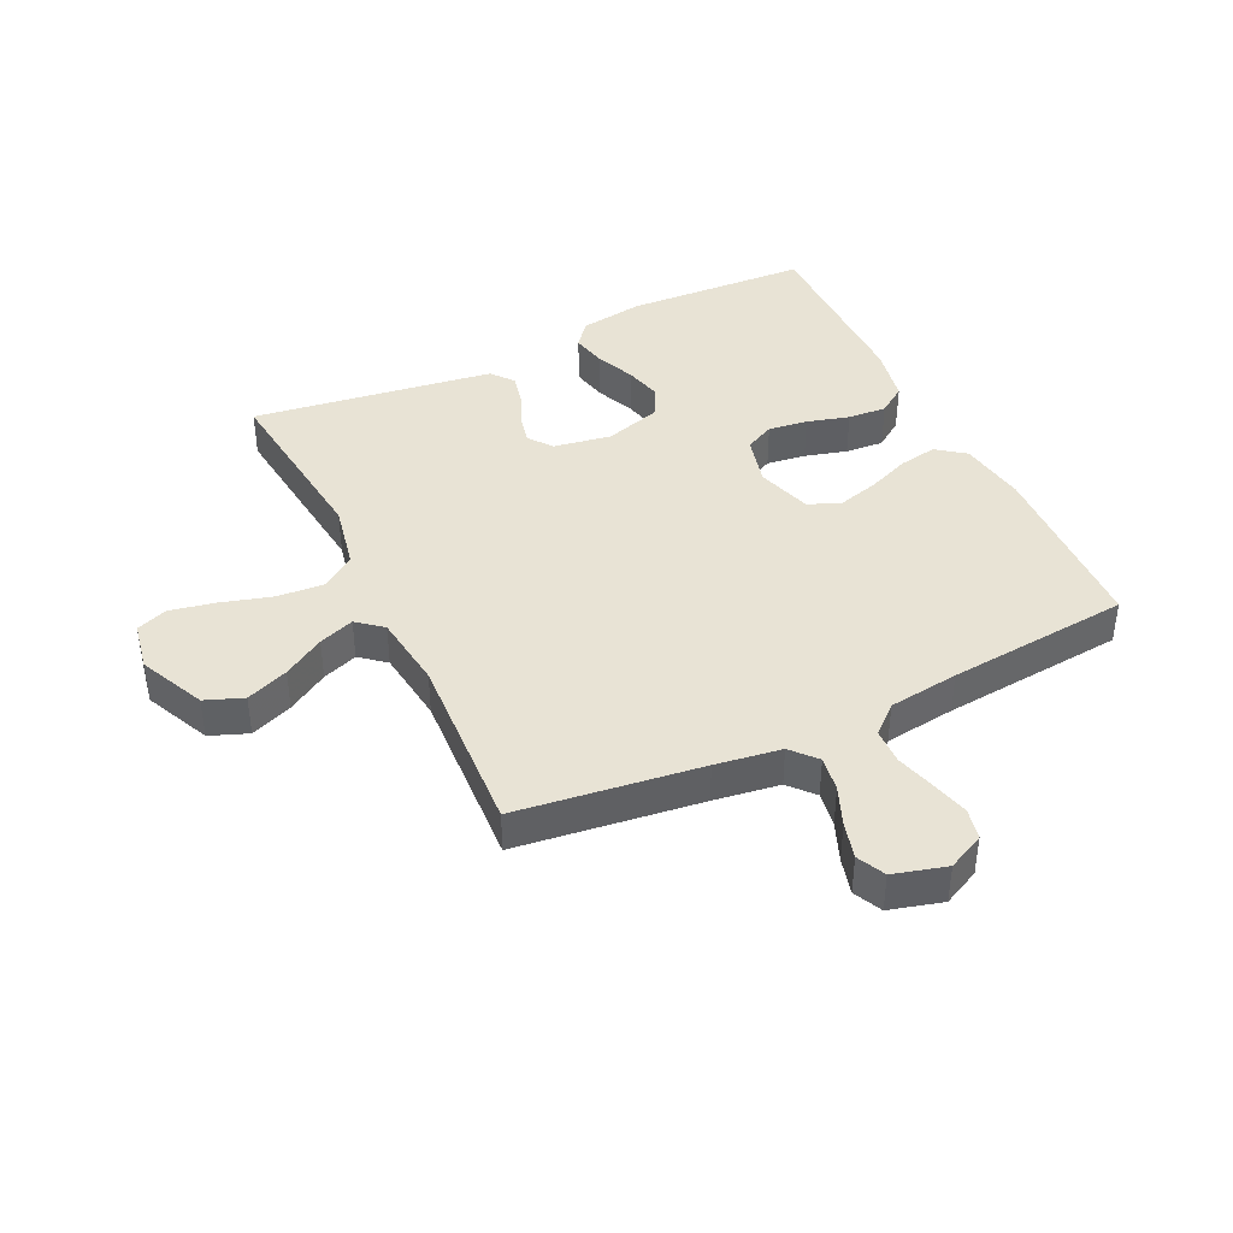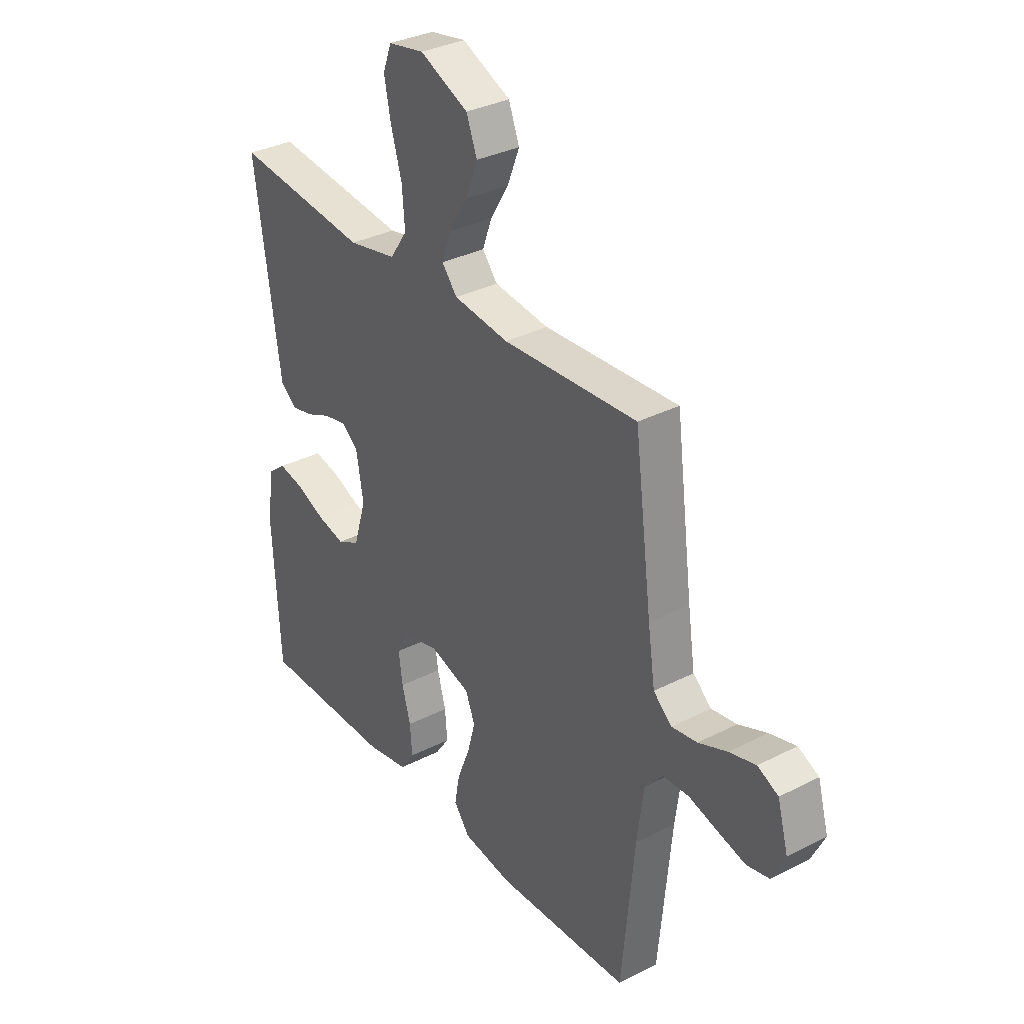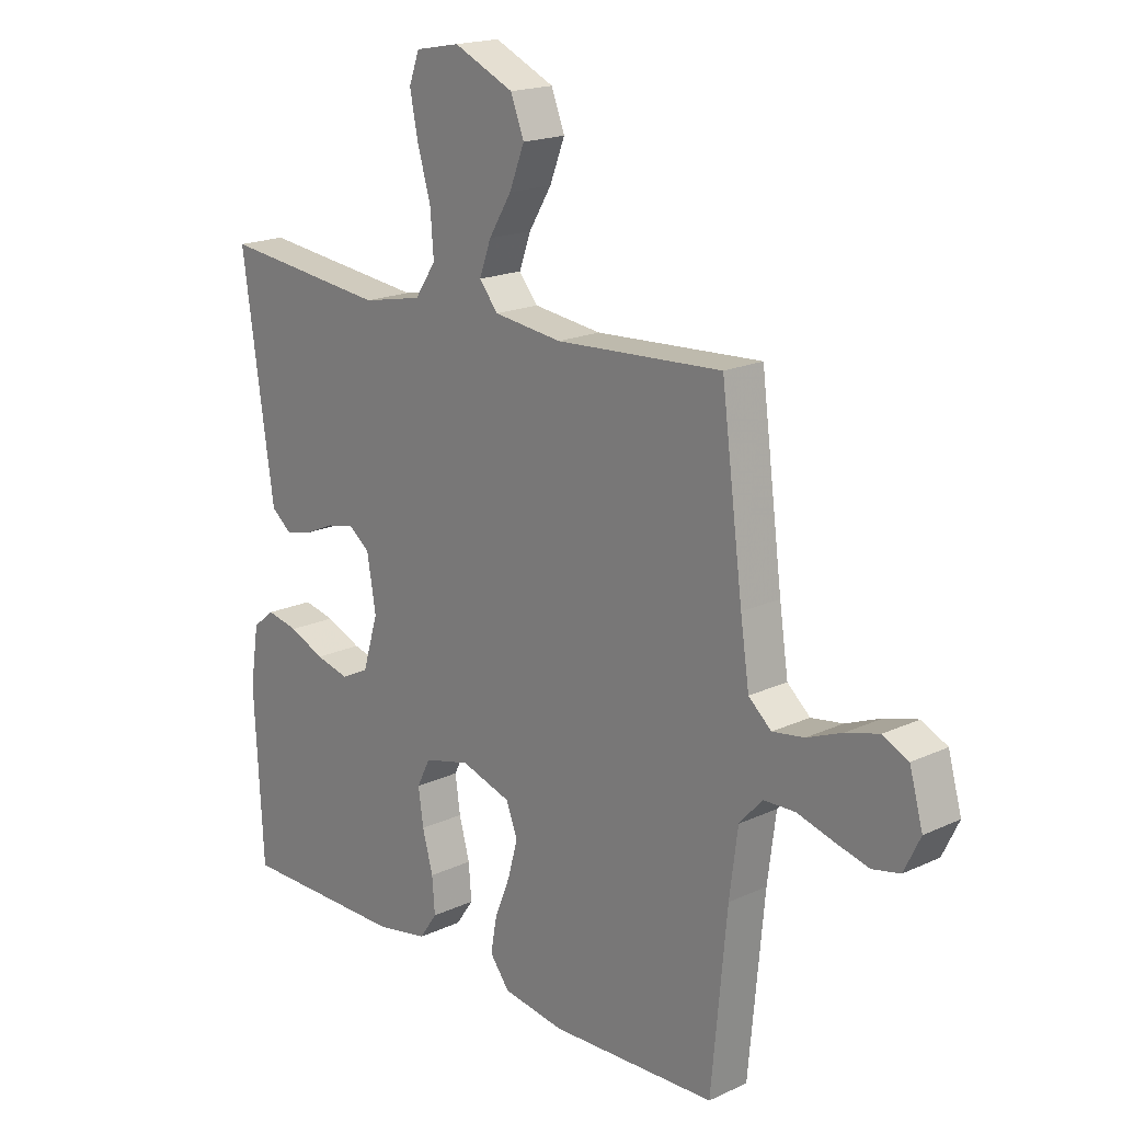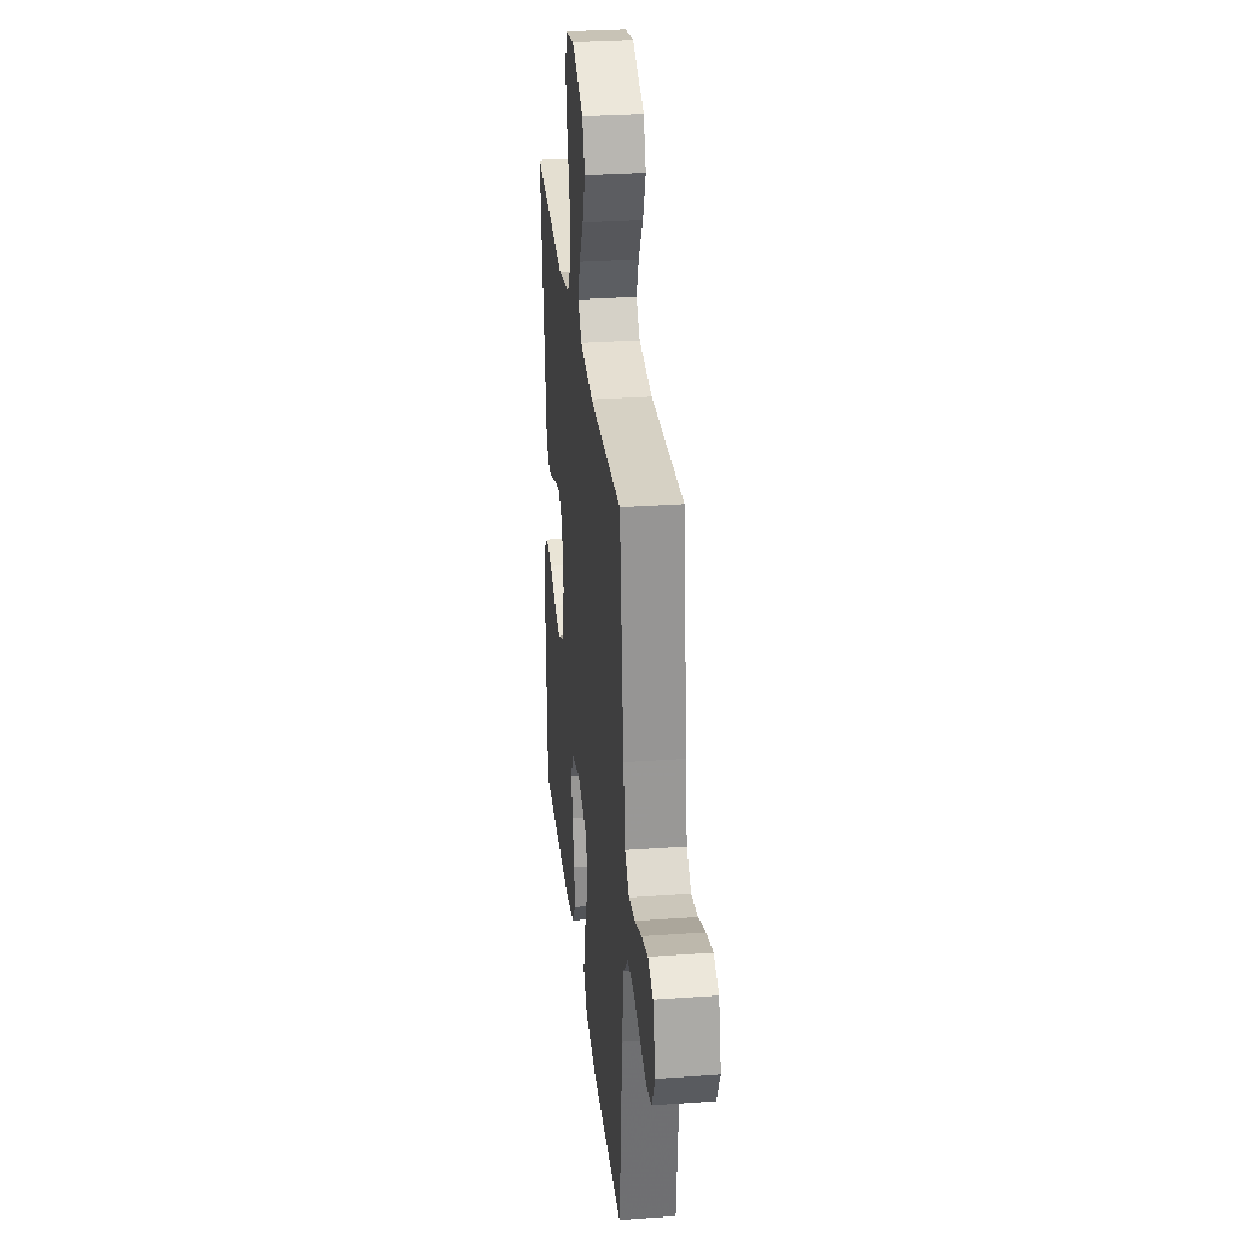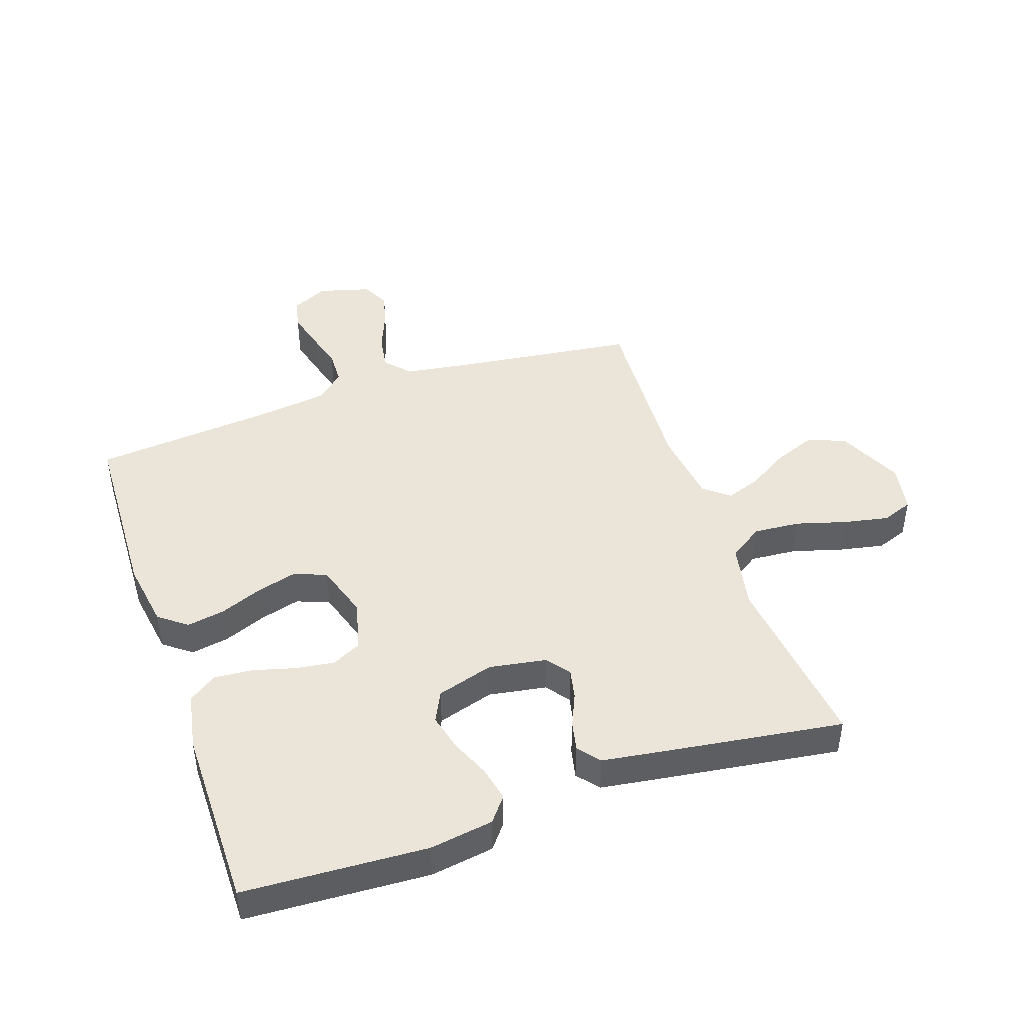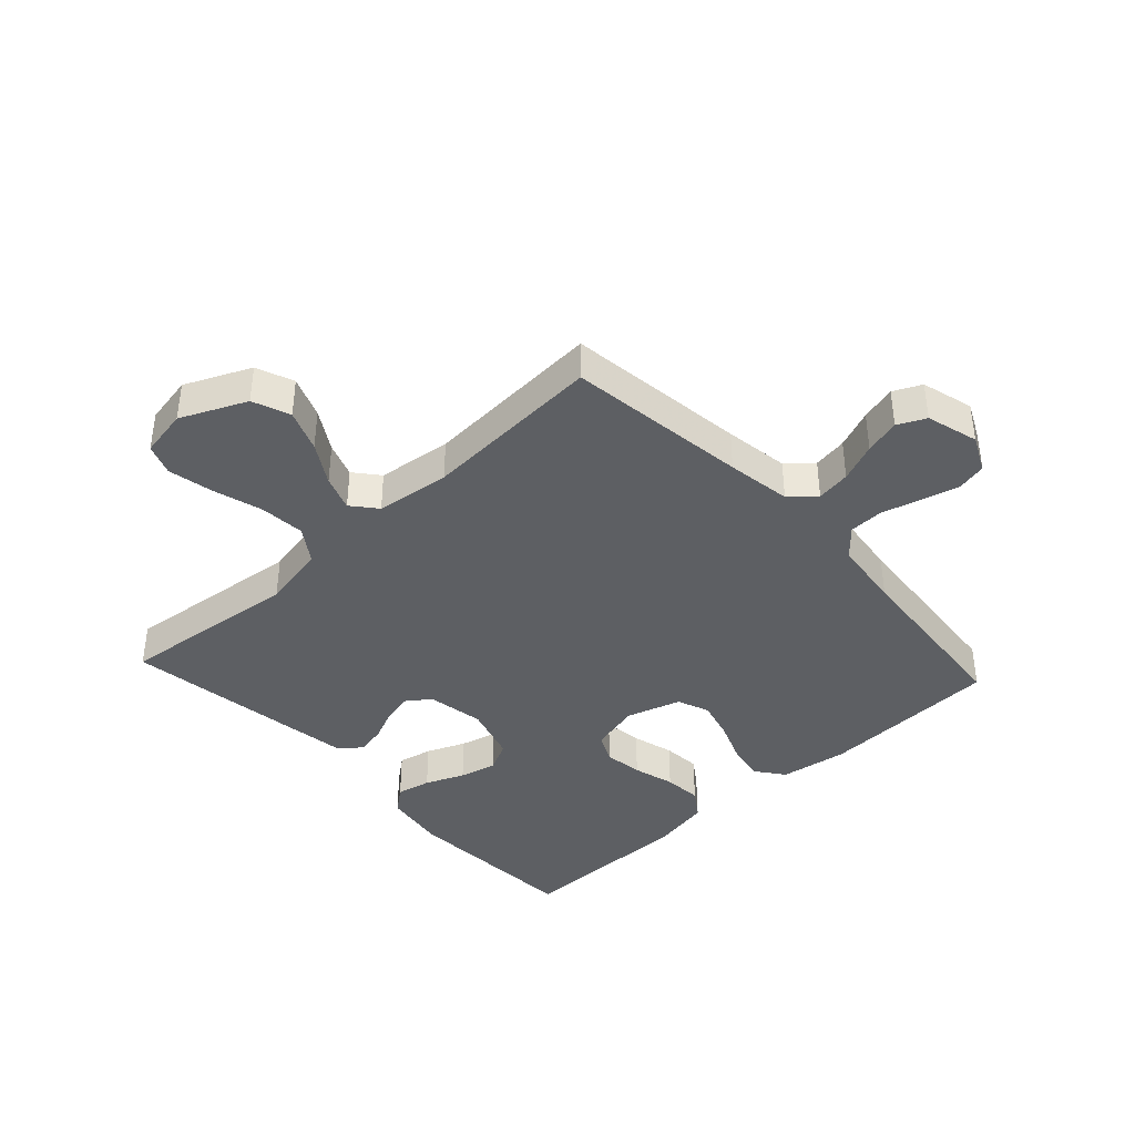
<metadata>
{"format":"obj","ext":"obj","renderer":"f3d","projection":"perspective","resolution":1024,"background":"white","views":[{"elev":41.1,"azim":64.3,"up":"+Y"},{"elev":33.3,"azim":54.9,"up":"+Z"},{"elev":18.4,"azim":48.2,"up":"+Z"},{"elev":30.3,"azim":83.8,"up":"+Z"},{"elev":44.8,"azim":-109.0,"up":"+Y"},{"elev":-40.0,"azim":42.7,"up":"+Y"}]}
</metadata>
<code>
v 0.5 0.07 0.5
v 0.539 0.07 0.2
v 0.555 0.07 0.093
v 0.596 0.07 0.057
v 0.653 0.07 0.066
v 0.717 0.07 0.092
v 0.776 0.07 0.108
v 0.822 0.07 0.086
v 0.846 0.07 0
v 0.817 0.07 -0.06
v 0.767 0.07 -0.071
v 0.705 0.07 -0.055
v 0.641 0.07 -0.037
v 0.584 0.07 -0.039
v 0.543 0.07 -0.085
v 0.528 0.07 -0.2
v 0.5 0.07 -0.5
v 0.2 0.07 -0.512
v 0.089 0.07 -0.495
v 0.054 0.07 -0.449
v 0.065 0.07 -0.387
v 0.093 0.07 -0.317
v 0.111 0.07 -0.251
v 0.09 0.07 -0.198
v 0 0.07 -0.17
v -0.083 0.07 -0.191
v -0.107 0.07 -0.239
v -0.098 0.07 -0.303
v -0.079 0.07 -0.372
v -0.074 0.07 -0.435
v -0.106 0.07 -0.481
v -0.2 0.07 -0.499
v -0.5 0.07 -0.5
v -0.516 0.07 -0.2
v -0.5 0.07 -0.096
v -0.46 0.07 -0.064
v -0.403 0.07 -0.076
v -0.339 0.07 -0.103
v -0.278 0.07 -0.118
v -0.228 0.07 -0.093
v -0.2 0.07 0
v -0.216 0.07 0.094
v -0.254 0.07 0.123
v -0.304 0.07 0.112
v -0.358 0.07 0.088
v -0.407 0.07 0.077
v -0.443 0.07 0.106
v -0.457 0.07 0.2
v -0.5 0.07 0.5
v -0.2 0.07 0.467
v -0.092 0.07 0.489
v -0.054 0.07 0.545
v -0.06 0.07 0.621
v -0.084 0.07 0.703
v -0.099 0.07 0.777
v -0.08 0.07 0.828
v 0 0.07 0.843
v 0.108 0.07 0.794
v 0.132 0.07 0.732
v 0.105 0.07 0.663
v 0.064 0.07 0.596
v 0.043 0.07 0.538
v 0.077 0.07 0.497
v 0.2 0.07 0.482
v 0.5 0 0.5
v 0.539 0 0.2
v 0.555 0 0.093
v 0.596 0 0.057
v 0.653 0 0.066
v 0.717 0 0.092
v 0.776 0 0.108
v 0.822 0 0.086
v 0.846 0 0
v 0.817 0 -0.06
v 0.767 0 -0.071
v 0.705 0 -0.055
v 0.641 0 -0.037
v 0.584 0 -0.039
v 0.543 0 -0.085
v 0.528 0 -0.2
v 0.5 0 -0.5
v 0.2 0 -0.512
v 0.089 0 -0.495
v 0.054 0 -0.449
v 0.065 0 -0.387
v 0.093 0 -0.317
v 0.111 0 -0.251
v 0.09 0 -0.198
v 0 0 -0.17
v -0.083 0 -0.191
v -0.107 0 -0.239
v -0.098 0 -0.303
v -0.079 0 -0.372
v -0.074 0 -0.435
v -0.106 0 -0.481
v -0.2 0 -0.499
v -0.5 0 -0.5
v -0.516 0 -0.2
v -0.5 0 -0.096
v -0.46 0 -0.064
v -0.403 0 -0.076
v -0.339 0 -0.103
v -0.278 0 -0.118
v -0.228 0 -0.093
v -0.2 0 0
v -0.216 0 0.094
v -0.254 0 0.123
v -0.304 0 0.112
v -0.358 0 0.088
v -0.407 0 0.077
v -0.443 0 0.106
v -0.457 0 0.2
v -0.5 0 0.5
v -0.2 0 0.467
v -0.092 0 0.489
v -0.054 0 0.545
v -0.06 0 0.621
v -0.084 0 0.703
v -0.099 0 0.777
v -0.08 0 0.828
v 0 0 0.843
v 0.108 0 0.794
v 0.132 0 0.732
v 0.105 0 0.663
v 0.064 0 0.596
v 0.043 0 0.538
v 0.077 0 0.497
v 0.2 0 0.482
f 59 60 61
f 58 59 61
f 57 58 61
f 56 57 61
f 55 56 61
f 54 55 61
f 53 54 61
f 52 53 61 62
f 51 52 62 63
f 48 49 50
f 47 48 50
f 46 47 50
f 45 46 50
f 44 45 50
f 51 63 64
f 50 51 64
f 44 50 64
f 43 44 64
f 36 37 38
f 35 36 38
f 34 35 38
f 33 34 38
f 32 33 38
f 31 32 38
f 30 31 38
f 29 30 38
f 28 29 38
f 27 28 38 39
f 26 27 39 40
f 20 21 22
f 19 20 22
f 18 19 22
f 17 18 22
f 16 17 22
f 15 16 22 23
f 14 15 23 24
f 11 12 13
f 10 11 13
f 9 10 13
f 8 9 13
f 7 8 13
f 6 7 13
f 5 6 13
f 4 5 13 14
f 14 24 25
f 4 14 25
f 3 4 25
f 64 1 2
f 43 64 2
f 42 43 2
f 26 40 41
f 26 41 42
f 25 26 42
f 3 25 42
f 2 3 42
f 125 124 123
f 125 123 122
f 125 122 121
f 125 121 120
f 125 120 119
f 125 119 118
f 125 118 117
f 126 125 117 116
f 127 126 116 115
f 114 113 112
f 114 112 111
f 114 111 110
f 114 110 109
f 114 109 108
f 128 127 115
f 128 115 114
f 128 114 108
f 128 108 107
f 102 101 100
f 102 100 99
f 102 99 98
f 102 98 97
f 102 97 96
f 102 96 95
f 102 95 94
f 102 94 93
f 102 93 92
f 103 102 92 91
f 104 103 91 90
f 86 85 84
f 86 84 83
f 86 83 82
f 86 82 81
f 86 81 80
f 87 86 80 79
f 88 87 79 78
f 77 76 75
f 77 75 74
f 77 74 73
f 77 73 72
f 77 72 71
f 77 71 70
f 77 70 69
f 78 77 69 68
f 89 88 78
f 89 78 68
f 89 68 67
f 66 65 128
f 66 128 107
f 66 107 106
f 105 104 90
f 106 105 90
f 106 90 89
f 106 89 67
f 106 67 66
f 1 65 66 2
f 2 66 67 3
f 3 67 68 4
f 4 68 69 5
f 5 69 70 6
f 6 70 71 7
f 7 71 72 8
f 8 72 73 9
f 9 73 74 10
f 10 74 75 11
f 11 75 76 12
f 12 76 77 13
f 13 77 78 14
f 14 78 79 15
f 15 79 80 16
f 16 80 81 17
f 17 81 82 18
f 18 82 83 19
f 19 83 84 20
f 20 84 85 21
f 21 85 86 22
f 22 86 87 23
f 23 87 88 24
f 24 88 89 25
f 25 89 90 26
f 26 90 91 27
f 27 91 92 28
f 28 92 93 29
f 29 93 94 30
f 30 94 95 31
f 31 95 96 32
f 32 96 97 33
f 33 97 98 34
f 34 98 99 35
f 35 99 100 36
f 36 100 101 37
f 37 101 102 38
f 38 102 103 39
f 39 103 104 40
f 40 104 105 41
f 41 105 106 42
f 42 106 107 43
f 43 107 108 44
f 44 108 109 45
f 45 109 110 46
f 46 110 111 47
f 47 111 112 48
f 48 112 113 49
f 49 113 114 50
f 50 114 115 51
f 51 115 116 52
f 52 116 117 53
f 53 117 118 54
f 54 118 119 55
f 55 119 120 56
f 56 120 121 57
f 57 121 122 58
f 58 122 123 59
f 59 123 124 60
f 60 124 125 61
f 61 125 126 62
f 62 126 127 63
f 63 127 128 64
f 64 128 65 1

</code>
